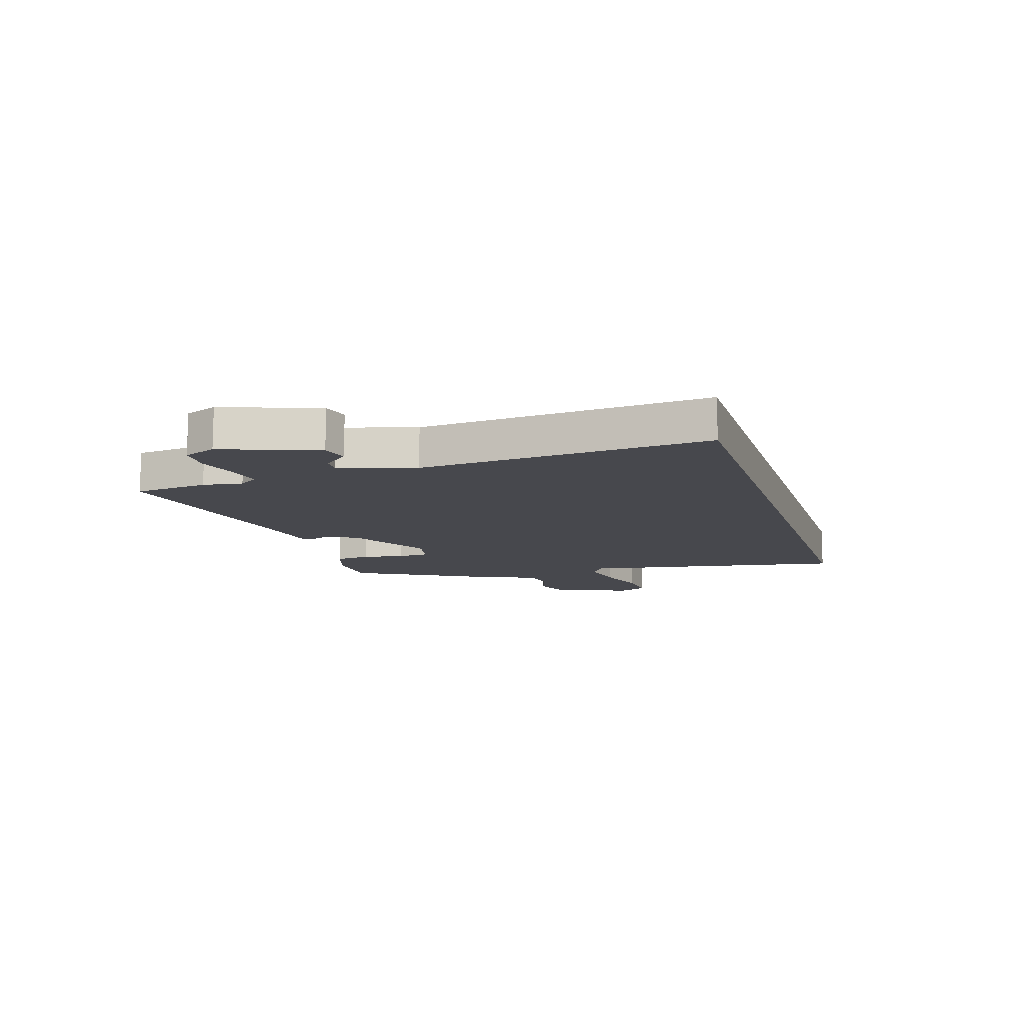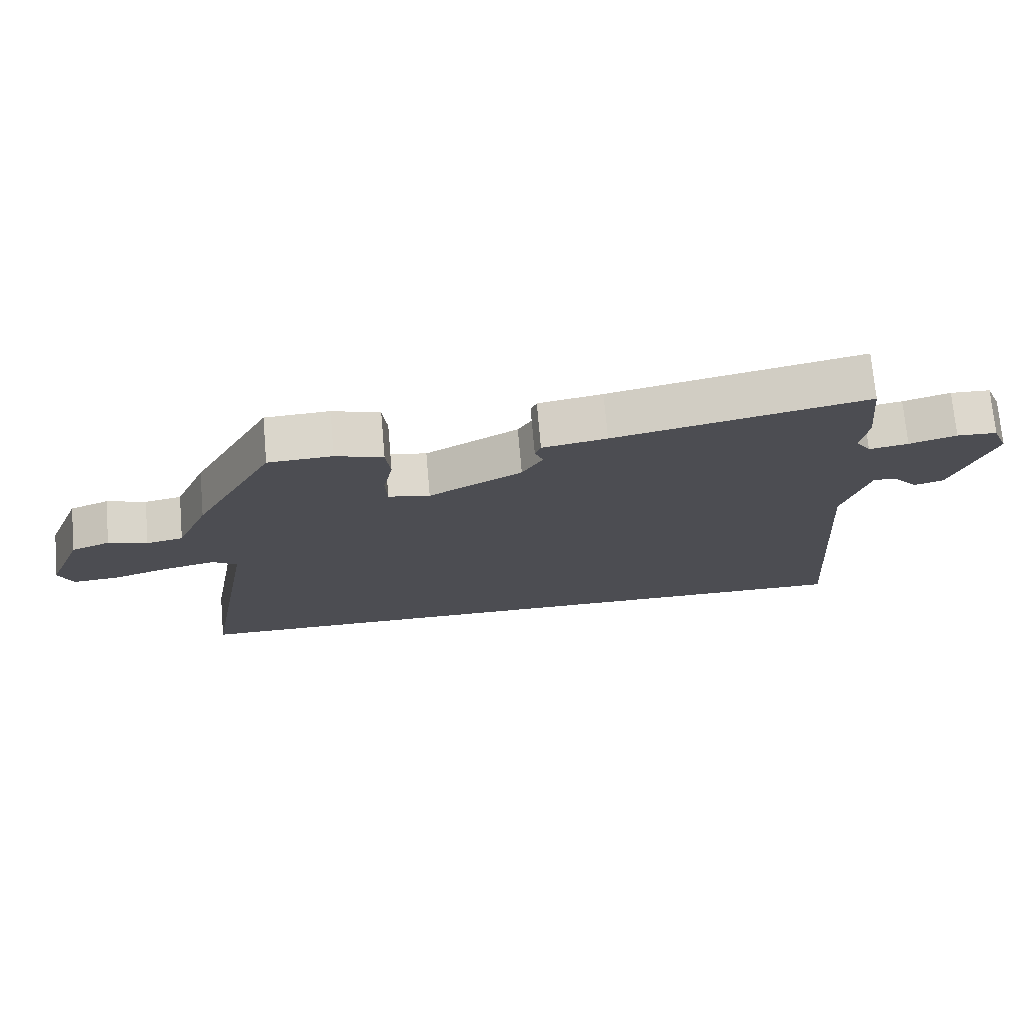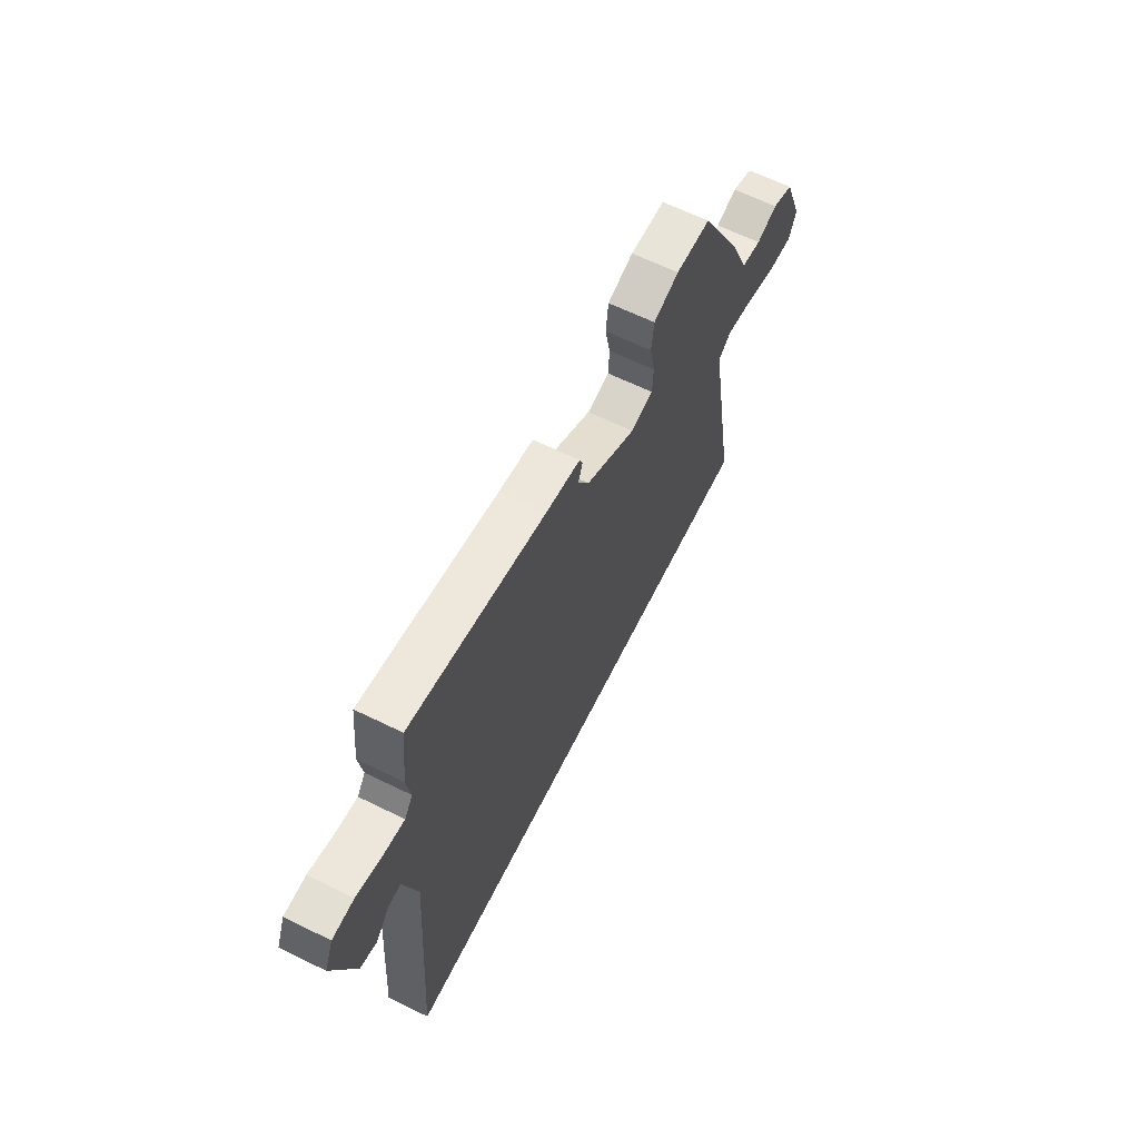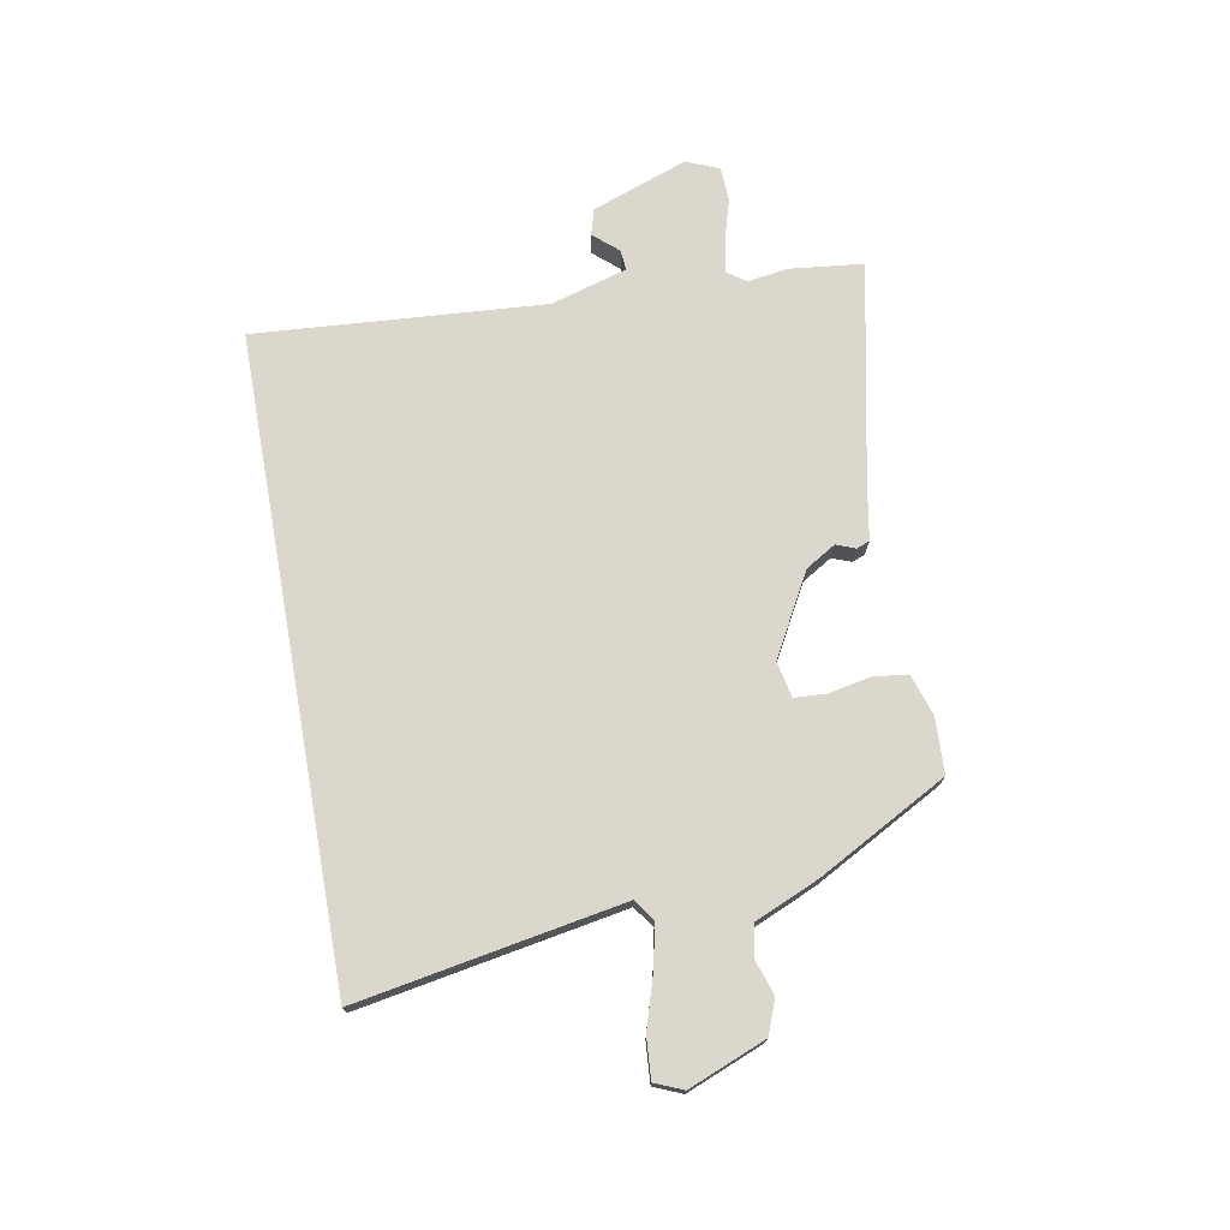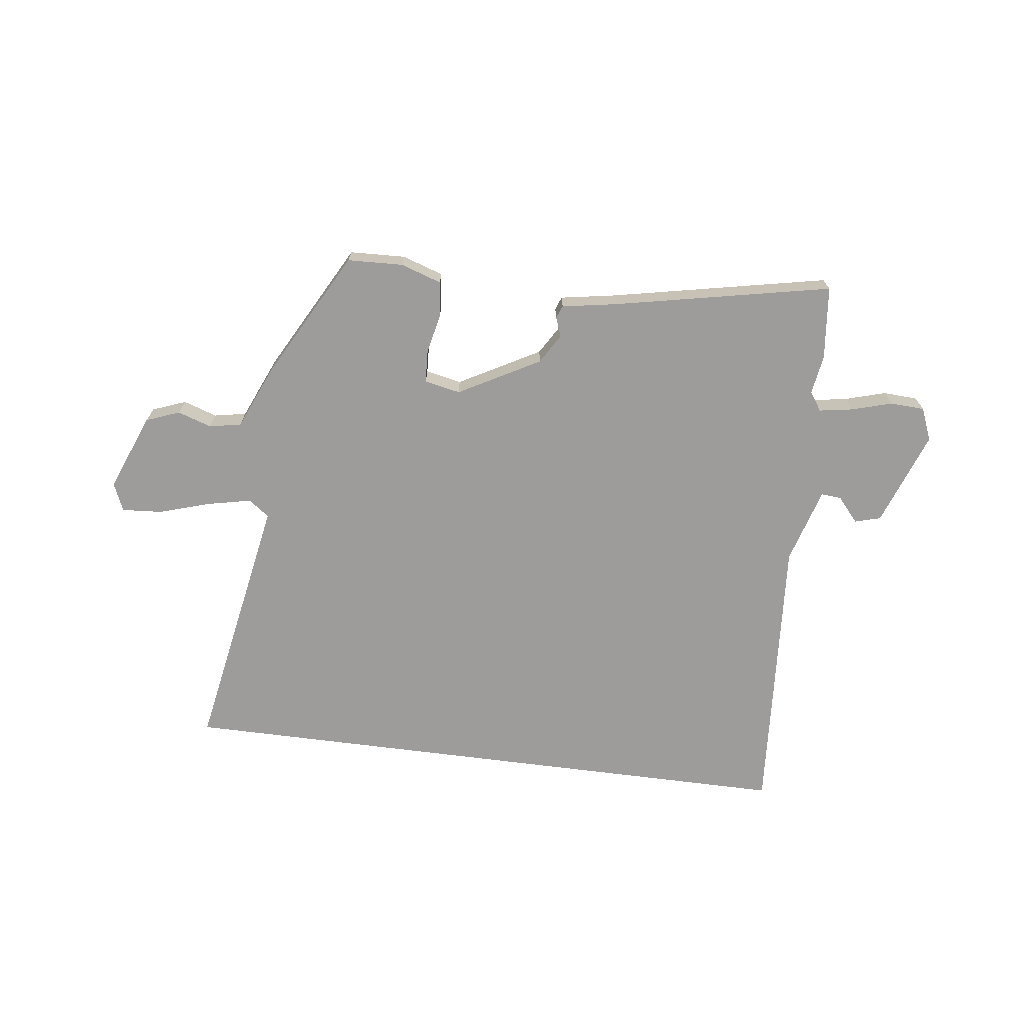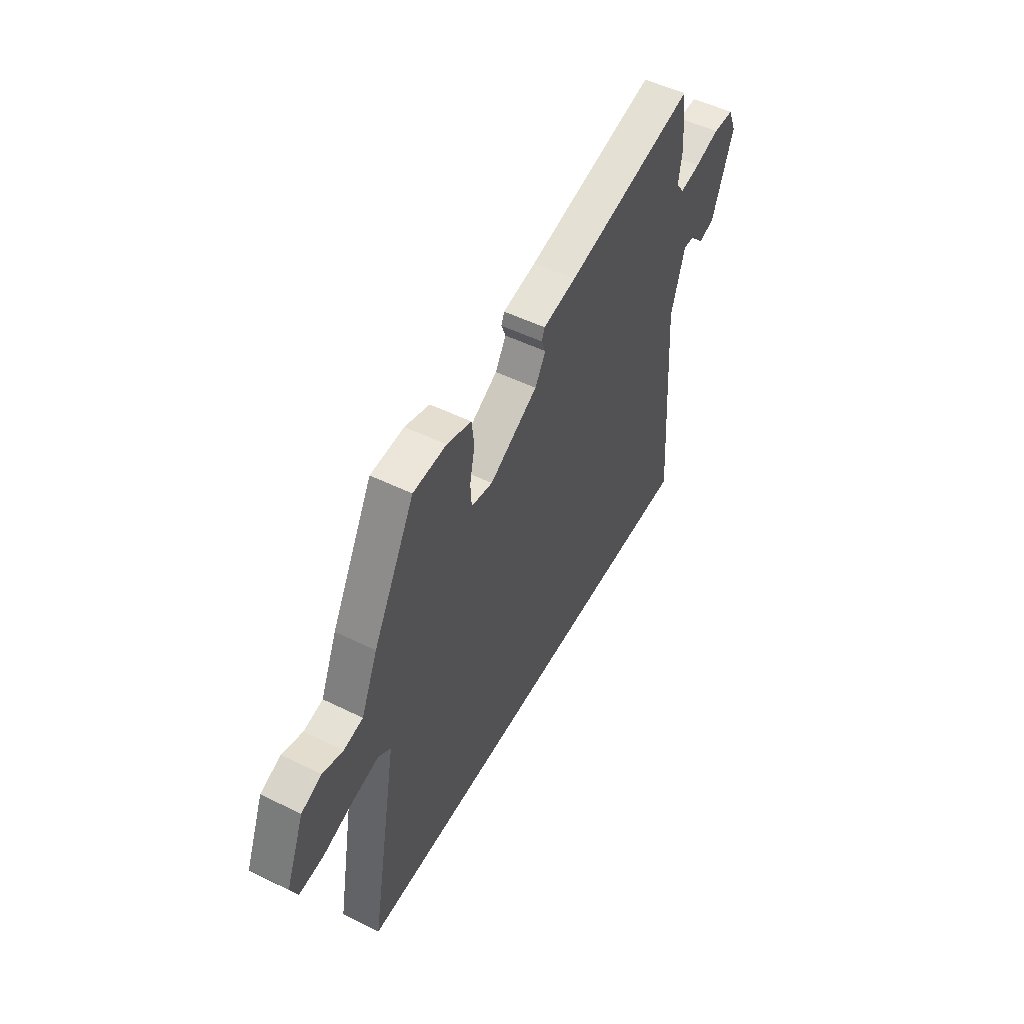
<metadata>
{"format":"obj","ext":"obj","renderer":"f3d","projection":"perspective","resolution":1024,"background":"white","views":[{"elev":-11.9,"azim":107.6,"up":"+Y"},{"elev":73.0,"azim":-5.0,"up":"+Z"},{"elev":63.3,"azim":116.4,"up":"+Z"},{"elev":73.2,"azim":-100.2,"up":"+Y"},{"elev":-70.0,"azim":-7.3,"up":"+Y"},{"elev":51.4,"azim":-61.9,"up":"+Z"}]}
</metadata>
<code>
v -0.393 0.07 0.487
v -0.294 0.07 0.491
v -0.221 0.07 0.467
v -0.214 0.07 0.405
v -0.229 0.07 0.332
v -0.226 0.07 0.275
v -0.162 0.07 0.262
v -0.018 0.07 0.341
v 0.014 0.07 0.394
v 0.001 0.07 0.428
v 0.01 0.07 0.451
v 0.109 0.07 0.468
v 0.495 0.07 0.547
v 0.509 0.07 0.416
v 0.498 0.07 0.346
v 0.521 0.07 0.313
v 0.581 0.07 0.323
v 0.653 0.07 0.344
v 0.714 0.07 0.341
v 0.738 0.07 0.283
v 0.676 0.07 0.114
v 0.63 0.07 0.101
v 0.592 0.07 0.145
v 0.556 0.07 0.148
v 0.516 0.07 0.013
v 0.552 0.07 -0.5
v -0.583 0.07 -0.5
v -0.499 0.07 -0.032
v -0.536 0.07 -0.005
v -0.615 0.07 -0.022
v -0.705 0.07 -0.05
v -0.777 0.07 -0.055
v -0.798 0.07 -0.005
v -0.743 0.07 0.132
v -0.683 0.07 0.155
v -0.623 0.07 0.135
v -0.566 0.07 0.146
v -0.517 0.07 0.259
v -0.393 0 0.487
v -0.294 0 0.491
v -0.221 0 0.467
v -0.214 0 0.405
v -0.229 0 0.332
v -0.226 0 0.275
v -0.162 0 0.262
v -0.018 0 0.341
v 0.014 0 0.394
v 0.001 0 0.428
v 0.01 0 0.451
v 0.109 0 0.468
v 0.495 0 0.547
v 0.509 0 0.416
v 0.498 0 0.346
v 0.521 0 0.313
v 0.581 0 0.323
v 0.653 0 0.344
v 0.714 0 0.341
v 0.738 0 0.283
v 0.676 0 0.114
v 0.63 0 0.101
v 0.592 0 0.145
v 0.556 0 0.148
v 0.516 0 0.013
v 0.552 0 -0.5
v -0.583 0 -0.5
v -0.499 0 -0.032
v -0.536 0 -0.005
v -0.615 0 -0.022
v -0.705 0 -0.05
v -0.777 0 -0.055
v -0.798 0 -0.005
v -0.743 0 0.132
v -0.683 0 0.155
v -0.623 0 0.135
v -0.566 0 0.146
v -0.517 0 0.259
f 37 38 1 2
f 33 34 35 36
f 33 36 37
f 30 31 32 33
f 29 30 33 37
f 28 29 37 2
f 25 26 27 28
f 24 25 28
f 20 21 22 23
f 20 23 24
f 17 18 19 20
f 16 17 20 24
f 15 16 24 28
f 12 13 14 15
f 9 10 11 12
f 8 9 12 15
f 7 8 15 28
f 2 3 4 5
f 2 5 6
f 28 2 6
f 6 7 28
f 40 39 76 75
f 74 73 72 71
f 75 74 71
f 71 70 69 68
f 75 71 68 67
f 40 75 67 66
f 66 65 64 63
f 66 63 62
f 61 60 59 58
f 62 61 58
f 58 57 56 55
f 62 58 55 54
f 66 62 54 53
f 53 52 51 50
f 50 49 48 47
f 53 50 47 46
f 66 53 46 45
f 43 42 41 40
f 44 43 40
f 44 40 66
f 66 45 44
f 1 39 40 2
f 2 40 41 3
f 3 41 42 4
f 4 42 43 5
f 5 43 44 6
f 6 44 45 7
f 7 45 46 8
f 8 46 47 9
f 9 47 48 10
f 10 48 49 11
f 11 49 50 12
f 12 50 51 13
f 13 51 52 14
f 14 52 53 15
f 15 53 54 16
f 16 54 55 17
f 17 55 56 18
f 18 56 57 19
f 19 57 58 20
f 20 58 59 21
f 21 59 60 22
f 22 60 61 23
f 23 61 62 24
f 24 62 63 25
f 25 63 64 26
f 26 64 65 27
f 27 65 66 28
f 28 66 67 29
f 29 67 68 30
f 30 68 69 31
f 31 69 70 32
f 32 70 71 33
f 33 71 72 34
f 34 72 73 35
f 35 73 74 36
f 36 74 75 37
f 37 75 76 38
f 38 76 39 1

</code>
